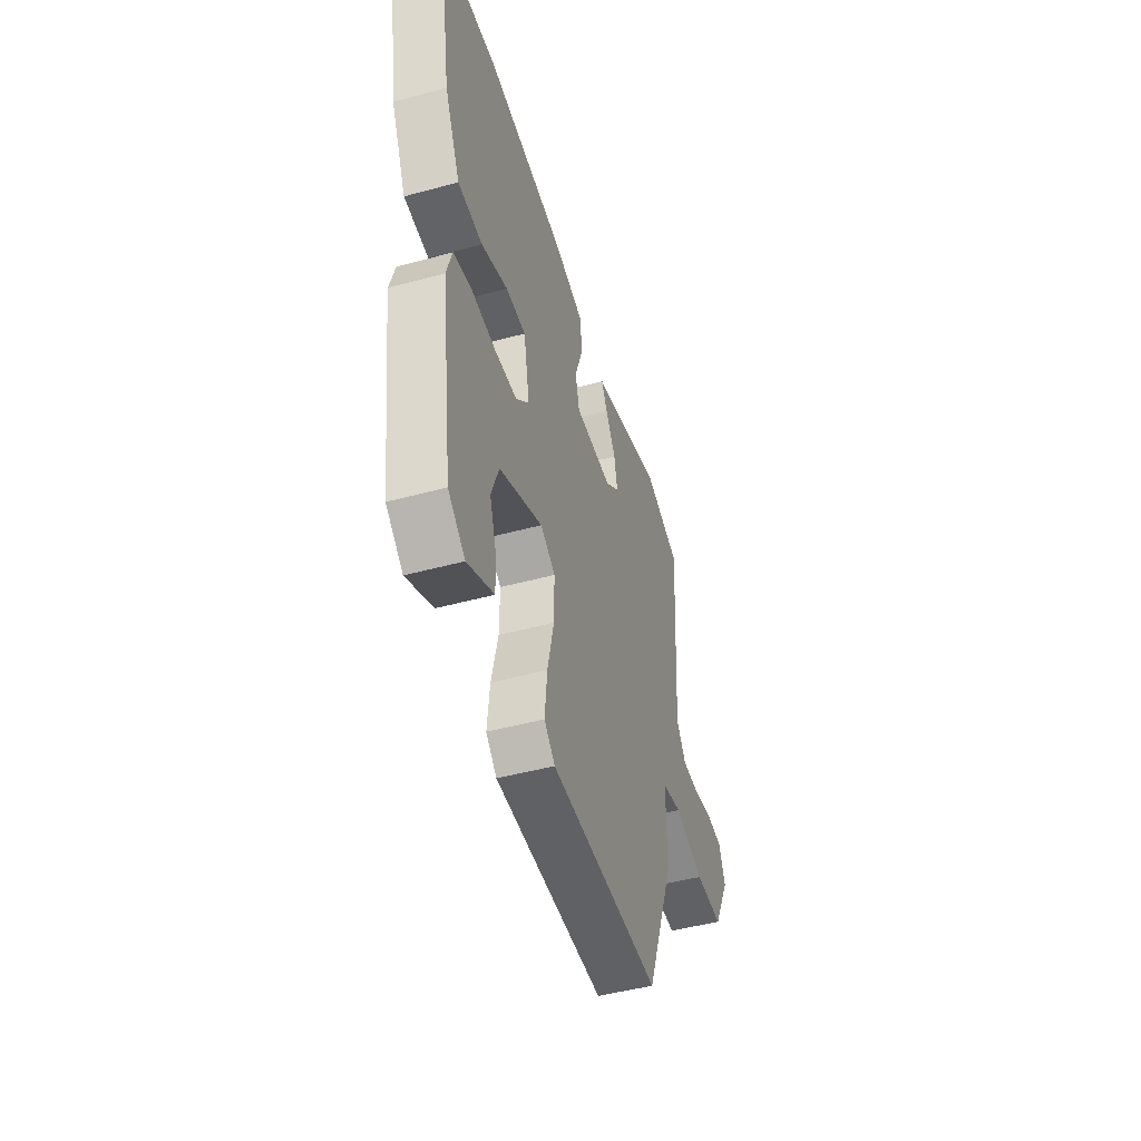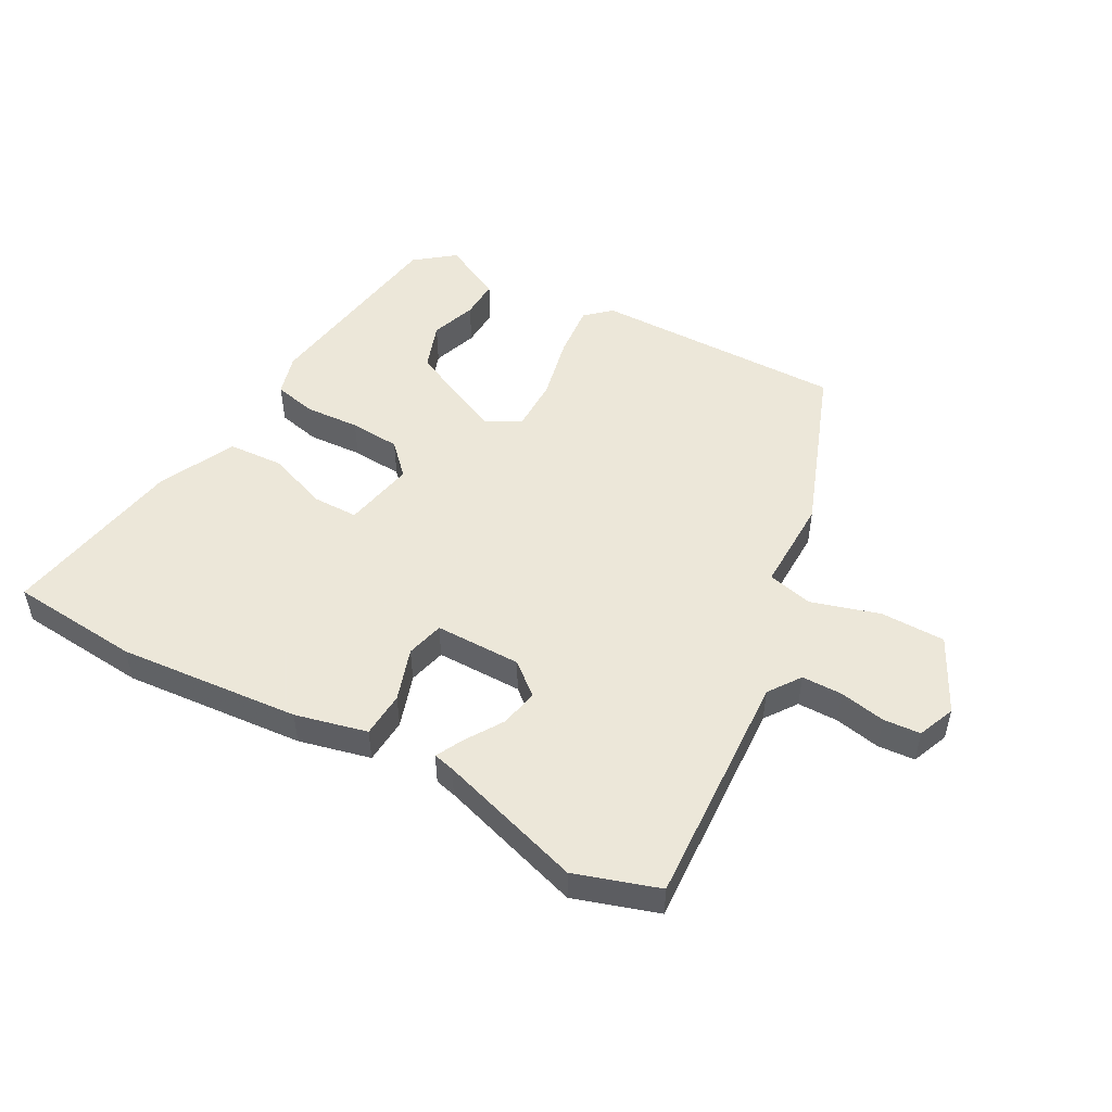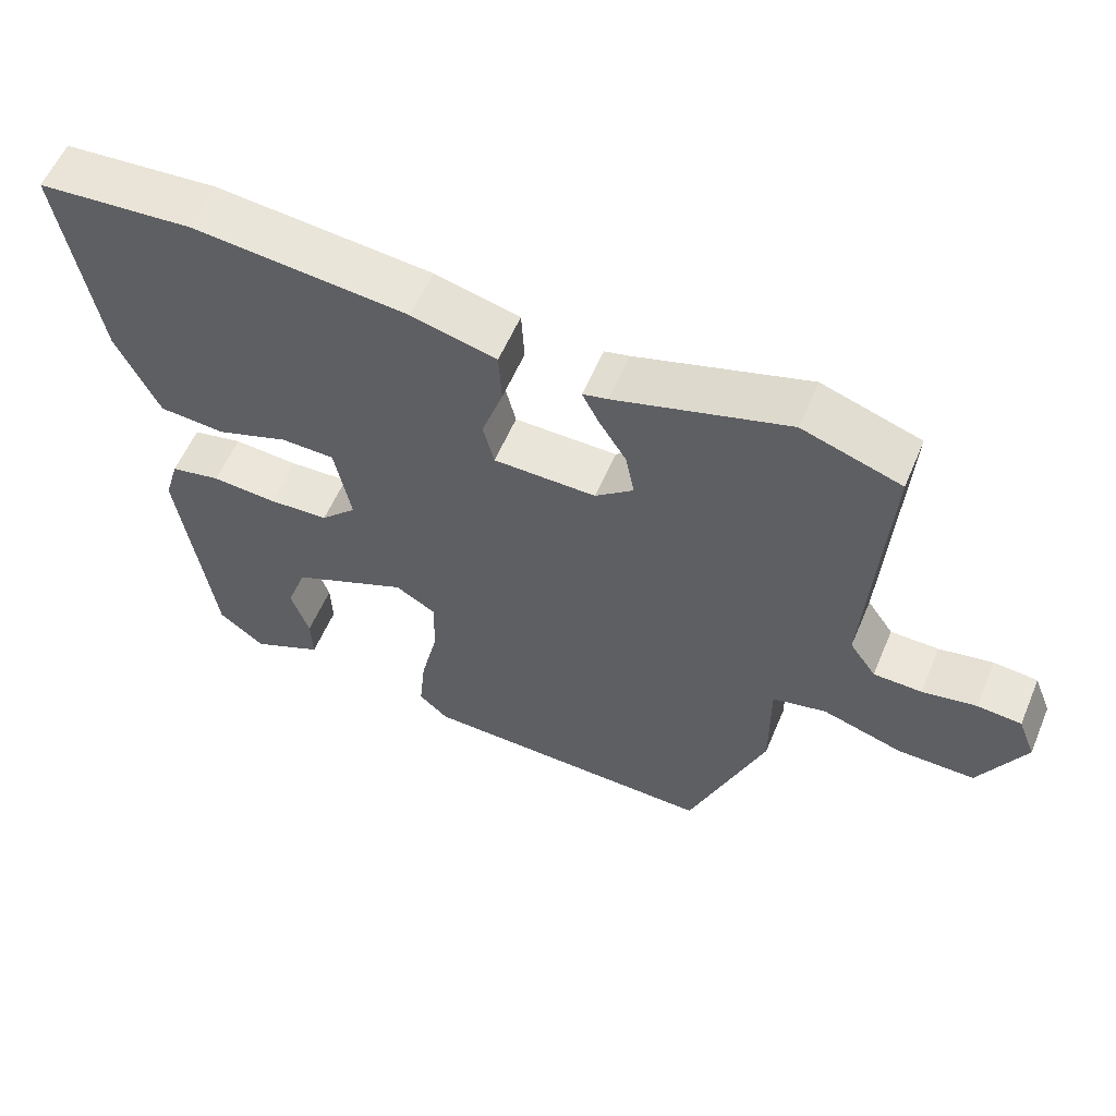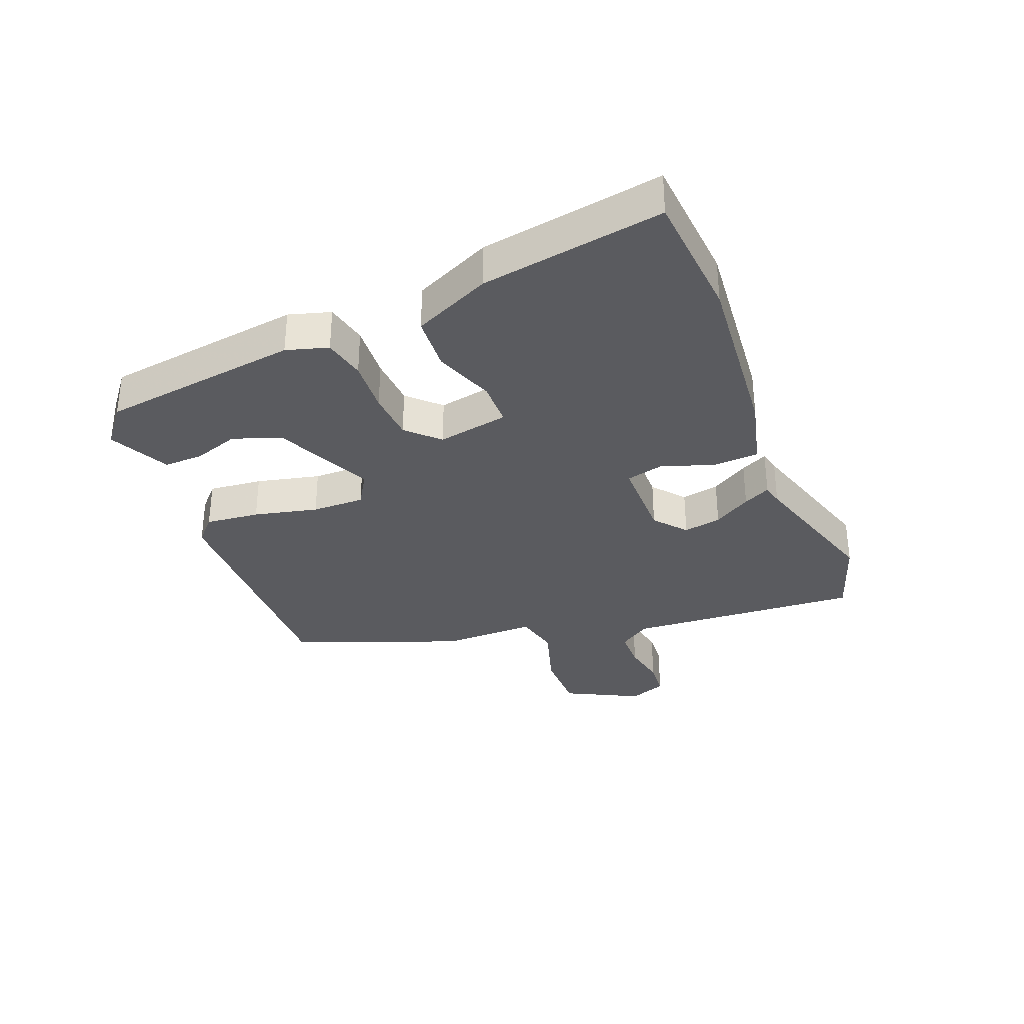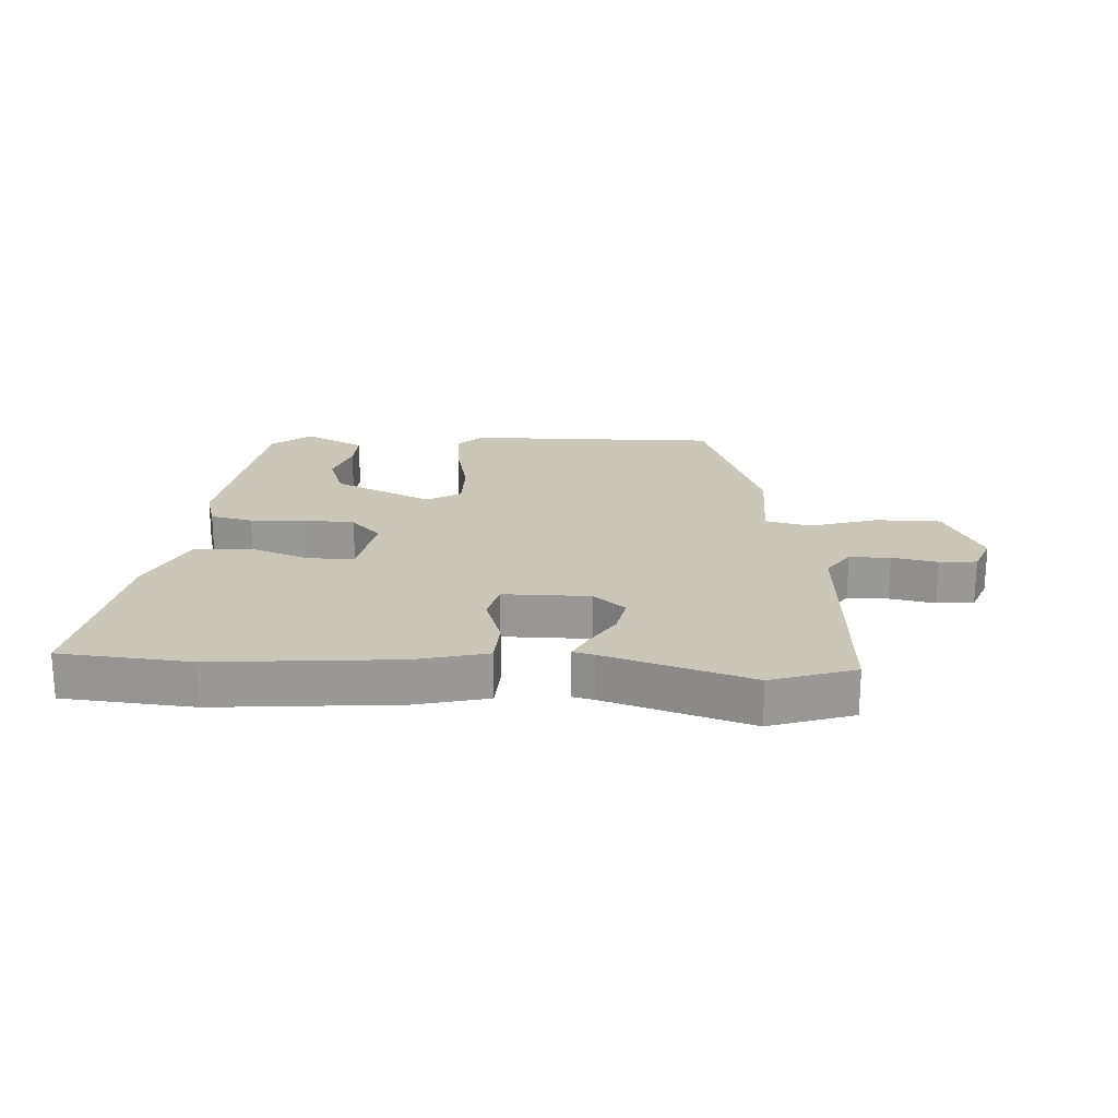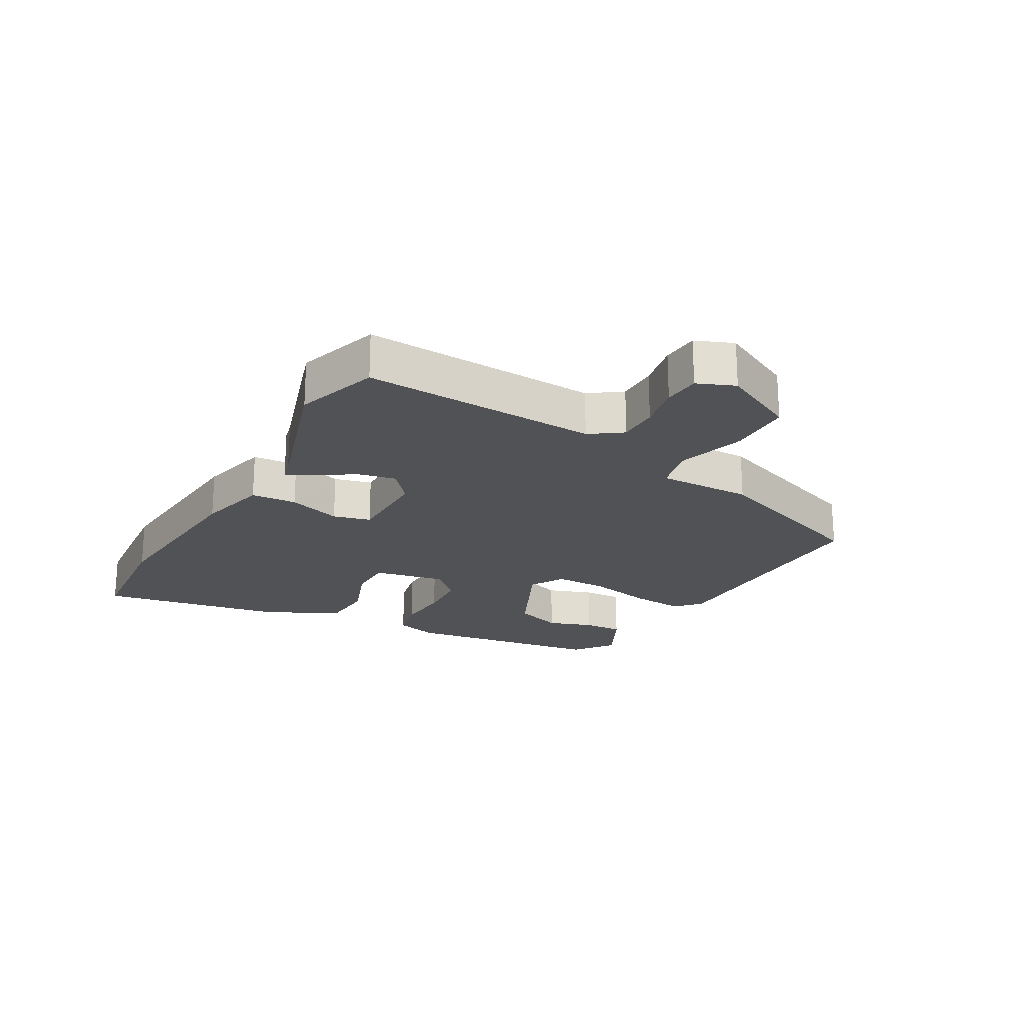
<metadata>
{"format":"obj","ext":"obj","renderer":"f3d","projection":"perspective","resolution":1024,"background":"white","views":[{"elev":-47.4,"azim":-73.0,"up":"+Z"},{"elev":50.2,"azim":29.2,"up":"+Y"},{"elev":57.9,"azim":22.9,"up":"+Z"},{"elev":-33.0,"azim":-68.4,"up":"+Y"},{"elev":21.2,"azim":3.6,"up":"+Y"},{"elev":-21.3,"azim":61.1,"up":"+Y"}]}
</metadata>
<code>
v -0.572 0.07 0.494
v -0.36 0.07 0.511
v -0.065 0.07 0.484
v 0.051 0.07 0.455
v 0.055 0.07 0.381
v 0.026 0.07 0.295
v 0.041 0.07 0.234
v 0.181 0.07 0.233
v 0.233 0.07 0.276
v 0.221 0.07 0.338
v 0.183 0.07 0.399
v 0.161 0.07 0.443
v 0.195 0.07 0.451
v 0.431 0.07 0.523
v 0.566 0.07 0.478
v 0.542 0.07 0.096
v 0.578 0.07 0.044
v 0.644 0.07 0.043
v 0.718 0.07 0.057
v 0.778 0.07 0.052
v 0.802 0.07 -0.009
v 0.74 0.07 -0.13
v 0.635 0.07 -0.13
v 0.525 0.07 -0.096
v 0.451 0.07 -0.113
v 0.452 0.07 -0.266
v 0.348 0.07 -0.54
v -0.061 0.07 -0.532
v -0.101 0.07 -0.495
v -0.092 0.07 -0.407
v -0.068 0.07 -0.303
v -0.067 0.07 -0.217
v -0.122 0.07 -0.184
v -0.282 0.07 -0.257
v -0.31 0.07 -0.335
v -0.285 0.07 -0.409
v -0.283 0.07 -0.473
v -0.381 0.07 -0.521
v -0.444 0.07 -0.471
v -0.489 0.07 -0.146
v -0.469 0.07 -0.078
v -0.4 0.07 -0.063
v -0.311 0.07 -0.069
v -0.229 0.07 -0.064
v -0.18 0.07 -0.014
v -0.202 0.07 0.102
v -0.276 0.07 0.103
v -0.374 0.07 0.067
v -0.465 0.07 0.073
v -0.523 0.07 0.198
v -0.572 0 0.494
v -0.36 0 0.511
v -0.065 0 0.484
v 0.051 0 0.455
v 0.055 0 0.381
v 0.026 0 0.295
v 0.041 0 0.234
v 0.181 0 0.233
v 0.233 0 0.276
v 0.221 0 0.338
v 0.183 0 0.399
v 0.161 0 0.443
v 0.195 0 0.451
v 0.431 0 0.523
v 0.566 0 0.478
v 0.542 0 0.096
v 0.578 0 0.044
v 0.644 0 0.043
v 0.718 0 0.057
v 0.778 0 0.052
v 0.802 0 -0.009
v 0.74 0 -0.13
v 0.635 0 -0.13
v 0.525 0 -0.096
v 0.451 0 -0.113
v 0.452 0 -0.266
v 0.348 0 -0.54
v -0.061 0 -0.532
v -0.101 0 -0.495
v -0.092 0 -0.407
v -0.068 0 -0.303
v -0.067 0 -0.217
v -0.122 0 -0.184
v -0.282 0 -0.257
v -0.31 0 -0.335
v -0.285 0 -0.409
v -0.283 0 -0.473
v -0.381 0 -0.521
v -0.444 0 -0.471
v -0.489 0 -0.146
v -0.469 0 -0.078
v -0.4 0 -0.063
v -0.311 0 -0.069
v -0.229 0 -0.064
v -0.18 0 -0.014
v -0.202 0 0.102
v -0.276 0 0.103
v -0.374 0 0.067
v -0.465 0 0.073
v -0.523 0 0.198
f 4 5 6
f 3 4 6
f 2 3 6
f 1 2 6
f 50 1 6
f 49 50 6
f 48 49 6
f 47 48 6
f 46 47 6 7
f 45 46 7 8
f 44 45 8
f 41 42 43
f 40 41 43
f 39 40 43
f 38 39 43
f 38 43 44
f 35 36 37 38
f 34 35 38 44
f 33 34 44 8
f 29 30 31
f 28 29 31
f 27 28 31
f 26 27 31
f 25 26 31
f 25 31 32
f 33 8 9
f 32 33 9
f 25 32 9
f 24 25 9
f 22 23 24
f 21 22 24
f 20 21 24
f 19 20 24
f 18 19 24
f 13 14 15 16
f 13 16 17
f 12 13 17
f 11 12 17
f 10 11 17
f 9 10 17
f 24 9 17
f 17 18 24
f 56 55 54
f 56 54 53
f 56 53 52
f 56 52 51
f 56 51 100
f 56 100 99
f 56 99 98
f 56 98 97
f 57 56 97 96
f 58 57 96 95
f 58 95 94
f 93 92 91
f 93 91 90
f 93 90 89
f 93 89 88
f 94 93 88
f 88 87 86 85
f 94 88 85 84
f 58 94 84 83
f 81 80 79
f 81 79 78
f 81 78 77
f 81 77 76
f 81 76 75
f 82 81 75
f 59 58 83
f 59 83 82
f 59 82 75
f 59 75 74
f 74 73 72
f 74 72 71
f 74 71 70
f 74 70 69
f 74 69 68
f 66 65 64 63
f 67 66 63
f 67 63 62
f 67 62 61
f 67 61 60
f 67 60 59
f 67 59 74
f 74 68 67
f 1 51 52 2
f 2 52 53 3
f 3 53 54 4
f 4 54 55 5
f 5 55 56 6
f 6 56 57 7
f 7 57 58 8
f 8 58 59 9
f 9 59 60 10
f 10 60 61 11
f 11 61 62 12
f 12 62 63 13
f 13 63 64 14
f 14 64 65 15
f 15 65 66 16
f 16 66 67 17
f 17 67 68 18
f 18 68 69 19
f 19 69 70 20
f 20 70 71 21
f 21 71 72 22
f 22 72 73 23
f 23 73 74 24
f 24 74 75 25
f 25 75 76 26
f 26 76 77 27
f 27 77 78 28
f 28 78 79 29
f 29 79 80 30
f 30 80 81 31
f 31 81 82 32
f 32 82 83 33
f 33 83 84 34
f 34 84 85 35
f 35 85 86 36
f 36 86 87 37
f 37 87 88 38
f 38 88 89 39
f 39 89 90 40
f 40 90 91 41
f 41 91 92 42
f 42 92 93 43
f 43 93 94 44
f 44 94 95 45
f 45 95 96 46
f 46 96 97 47
f 47 97 98 48
f 48 98 99 49
f 49 99 100 50
f 50 100 51 1

</code>
